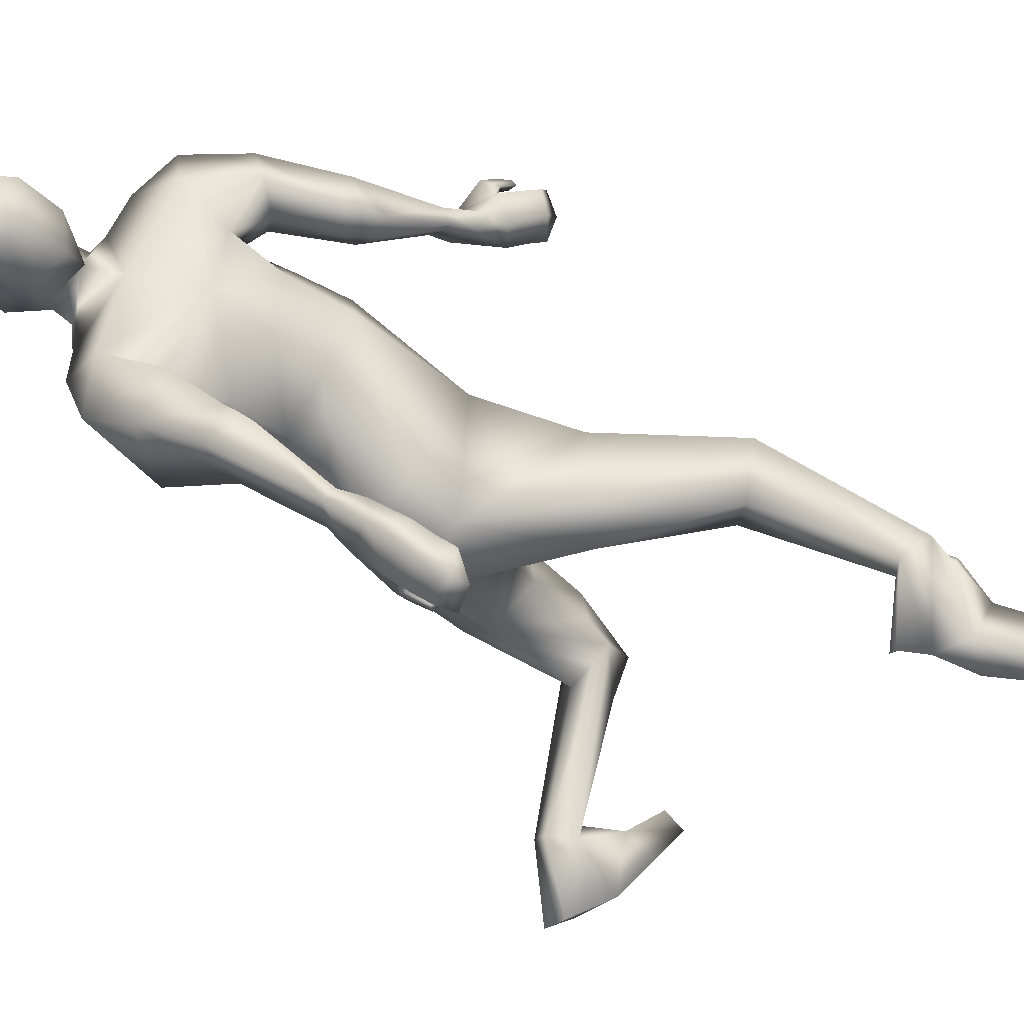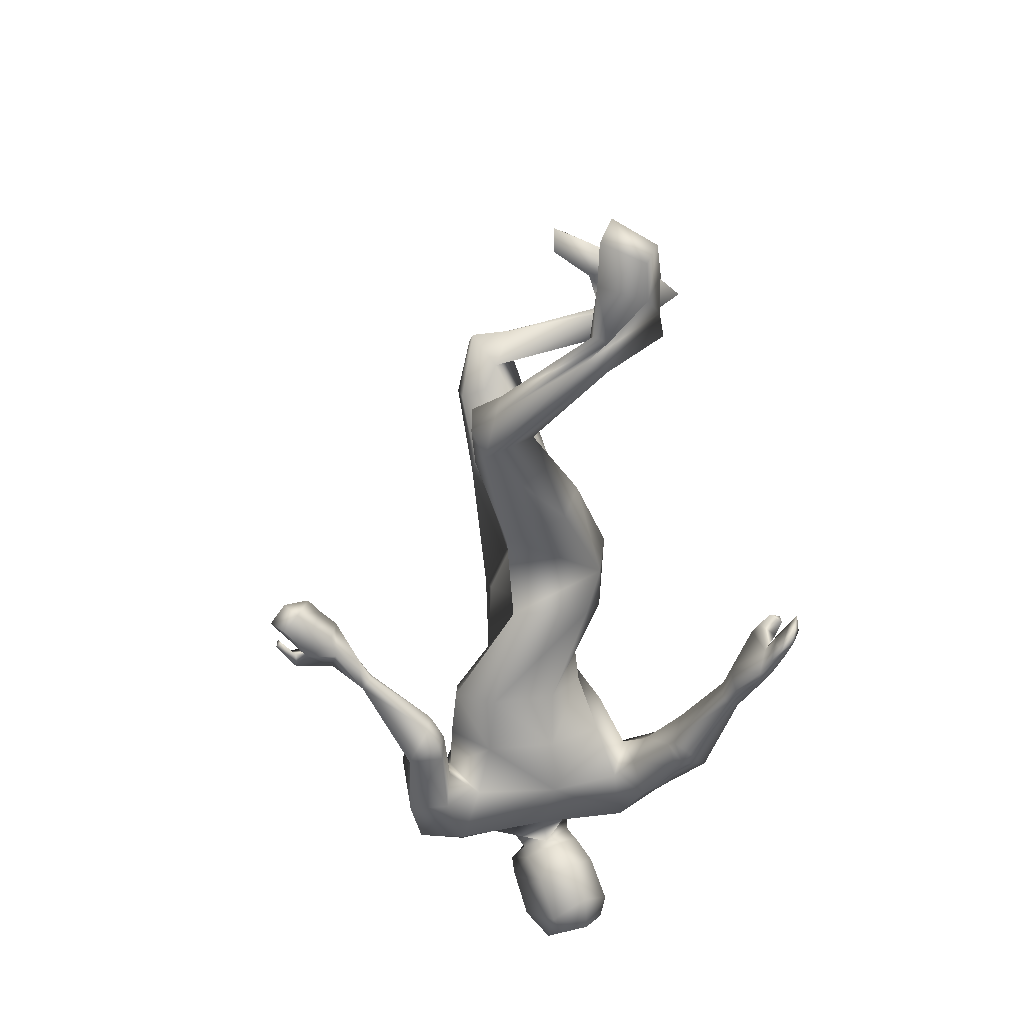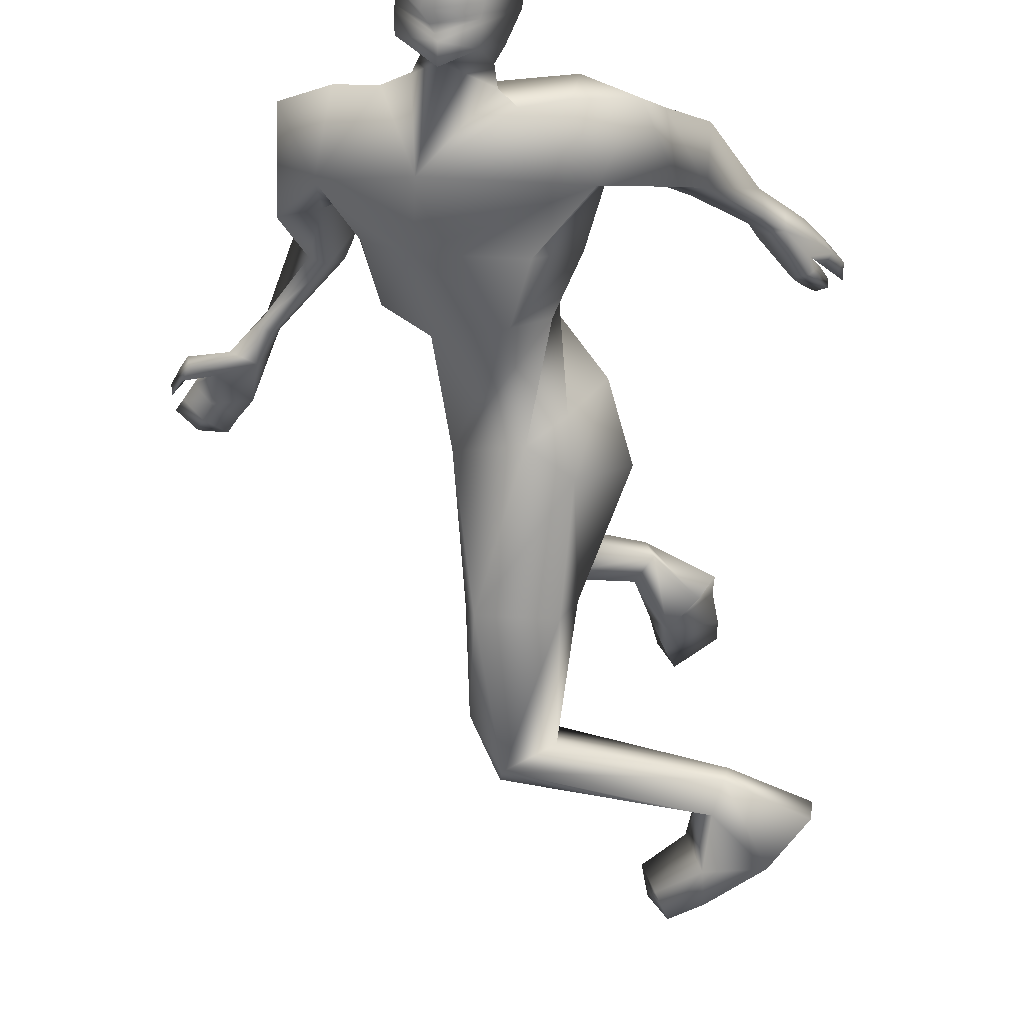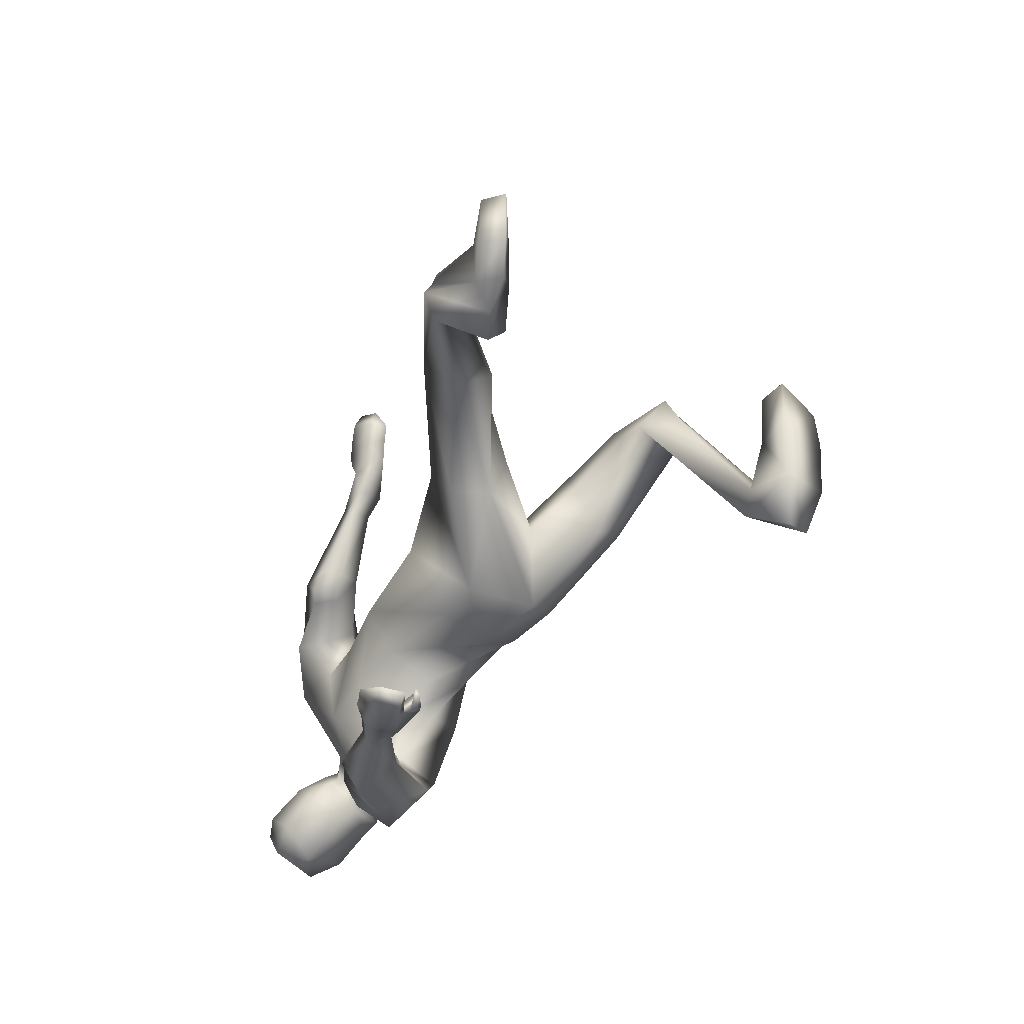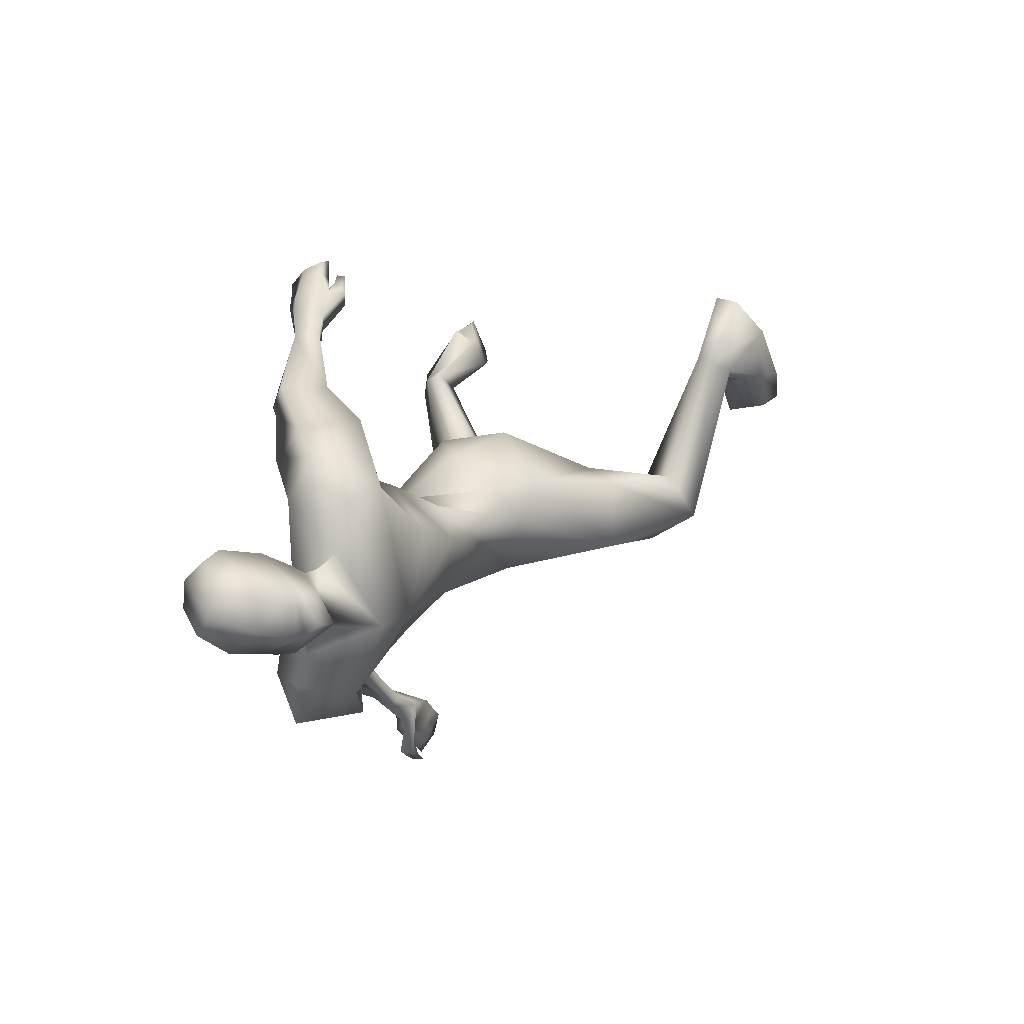
<metadata>
{"format":"obj","ext":"obj","renderer":"f3d","projection":"perspective","resolution":1024,"background":"white","views":[{"elev":48.4,"azim":101.5,"up":"+Z"},{"elev":48.7,"azim":-8.1,"up":"+Y"},{"elev":-24.7,"azim":8.3,"up":"+Z"},{"elev":36.3,"azim":71.6,"up":"+Y"},{"elev":-73.9,"azim":89.2,"up":"+Y"}]}
</metadata>
<code>
o HumanMale
v -0.0353 -0.4103 1.497
v -0.3301 -0.6028 1.838
v -0.06322 -0.4528 2.203
v 0.08591 -0.6272 1.862
v -0.0493 -0.6846 1.802
v 0.09519 -0.5467 2.046
v 0.2978 -0.8356 2.257
v -0.09261 -0.8229 2.505
v 0.2313 -0.9262 2.394
v 0.2919 -1.065 2.098
v -0.2776 -1.227 2.084
v 0.2339 -1.257 2.312
v 0.06588 -1.29 2.274
v 0.4488 -1.126 2.378
v -0.3022 -0.1371 1.73
v 0.2318 -0.2698 1.806
v 0.107 -0.398 1.608
v -0.1355 0.07104 1.557
v -0.1419 -1.148 2.472
v 0.2484 -1.129 2.489
v 0.002197 -1.304 2.343
v 0.5108 -0.9301 2.46
v 0.3429 -0.8532 2.567
v 0.5379 -0.8478 2.201
v 0.6407 -0.6582 2.563
v 0.6124 -0.5505 2.367
v 0.4892 -0.6173 2.592
v 0.3144 -0.768 2.425
v 0.4027 -0.7794 2.29
v 0.5519 -0.5044 2.371
v 0.4648 -0.5533 2.494
v 0.5199 -0.5704 2.609
v 0.4925 -0.5197 2.515
v 0.5491 -0.5041 2.603
v 0.5141 -0.4649 2.514
v 0.7765 -0.23 2.541
v 0.726 -0.196 2.546
v 0.7083 -0.1916 2.507
v 0.7295 -0.1949 2.425
v 0.7925 -0.2148 2.431
v 0.8579 -0.06707 2.561
v 0.8598 -0.13 2.418
v 0.7532 -0.08544 2.557
v 0.7518 -0.07033 2.442
v 0.753 -0.0836 2.487
v -0.3042 -0.3002 1.551
v 0.1116 -0.267 1.43
v 0.2893 -0.04546 1.576
v -0.2673 -0.03975 1.046
v -0.3139 0.06285 1.128
v 0.01897 0.04049 1.048
v -0.3044 0.2128 1.193
v -0.1225 0.2794 1.221
v 0.06827 0.1519 1.16
v -0.3436 0.3506 0.8294
v -0.04664 0.434 0.7392
v -0.3356 0.4125 0.9405
v -0.2196 0.4596 0.9469
v -0.2595 0.5107 0.6438
v -0.2492 0.6149 0.7134
v -0.1581 0.5543 0.8826
v -0.2299 0.3703 0.6222
v -0.07962 0.5064 0.6012
v -0.05979 0.5909 0.6858
v 0.4895 0.474 0.4614
v 0.4313 0.4998 0.4895
v 0.5389 0.4095 0.5651
v 0.4231 0.5493 0.5338
v 0.5201 0.5709 0.5902
v 0.554 0.451 0.6242
v 0.6666 0.5876 0.2952
v 0.6644 0.7422 0.4755
v 0.8293 0.504 0.4401
v 0.835 0.5808 0.5302
v 0.4413 0.5971 0.2969
v 0.3752 0.7206 0.4788
v 0.2659 0.6942 0.2618
v 0.3011 0.7613 0.1826
v 0.4368 0.6779 0.2039
v 0.4108 0.8431 0.3872
v 0.2055 0.8405 0.4122
v 0.2167 0.9206 0.322
v -0.000651 -1.365 2.398
v -0.1601 -1.494 2.337
v 0.9336 0.04185 2.406
v 0.9188 0.03116 2.56
v 0.9055 0.05556 2.448
v 0.896 0.1194 2.337
v 0.9565 0.08707 2.332
v 0.9673 0.07804 2.385
v 0.9923 0.1618 2.377
v 0.9426 0.192 2.346
v 0.989 0.1666 2.342
v 0.8667 0.06121 2.334
v 0.9306 0.03581 2.329
v 0.846 0.07585 2.595
v 0.969 0.1174 2.545
v 0.9358 0.163 2.491
v 1.007 0.2099 2.539
v 0.9742 0.2403 2.506
v 1.004 0.29 2.519
v 0.8945 0.1639 2.593
v 0.9324 0.2392 2.598
v 0.9682 0.01954 2.444
v 1.016 0.108 2.451
v 0.9783 0.1323 2.413
v 1.053 0.1853 2.454
v 1.016 0.2076 2.418
v 1.044 0.2618 2.421
v 0.03381 -1.369 2.456
v -0.01798 -1.551 2.331
v 0.1452 -1.521 2.734
v 0.05108 -1.713 2.556
v 0.1118 -1.592 2.795
v 0.05586 -1.752 2.715
v -0.1271 -1.292 2.499
v -0.02377 0.1692 1.484
v -0.088 -1.262 2.546
v -0.1474 -1.577 2.26
v 0.02545 -1.389 2.809
v -0.1394 -1.739 2.548
v 0.02522 -1.551 2.873
v -0.06523 -1.786 2.748
v -0.2334 0.01676 2.035
v -0.5304 -0.466 2.112
v -0.512 -0.5539 1.998
v -0.3528 -0.4089 2.232
v -0.5812 -0.8806 2.235
v -0.4636 -0.8724 2.432
v -0.6502 -1.052 2.207
v -0.5546 -1.247 2.447
v -0.3843 -1.294 2.399
v -0.7654 -1.14 2.469
v 0.1415 -0.1114 1.967
v -0.5576 -1.068 2.556
v -0.2811 -1.318 2.413
v -0.8115 -0.87 2.483
v -0.633 -0.7865 2.55
v -0.8189 -0.8564 2.196
v -0.799 -0.5188 2.449
v -0.7798 -0.5214 2.226
v -0.641 -0.5202 2.449
v -0.6002 -0.7563 2.382
v -0.6727 -0.8017 2.25
v -0.7138 -0.4943 2.205
v -0.6177 -0.5101 2.332
v -0.6549 -0.4449 2.44
v -0.6398 -0.4473 2.327
v -0.6965 -0.3703 2.379
v -0.6786 -0.4003 2.279
v -0.9881 -0.2392 2.184
v -0.9411 -0.2079 2.149
v -0.941 -0.2306 2.114
v -0.9604 -0.2877 2.065
v -1.002 -0.3144 2.09
v -1.099 -0.08845 2.087
v -1.122 -0.2268 2.035
v -0.996 -0.1215 2.09
v -1.025 -0.2255 1.982
v -1.002 -0.1736 2.038
v -0.1733 0.05098 1.984
v 0.215 0.06891 1.869
v -0.2483 0.4263 1.915
v -0.2758 0.4337 1.779
v 0.02963 0.5309 1.901
v -0.2534 0.4957 1.629
v -0.07087 0.5548 1.59
v 0.1127 0.5385 1.734
v -0.3726 0.8321 1.776
v -0.1135 1.017 1.823
v -0.3386 0.8004 1.657
v -0.226 0.8531 1.637
v -0.3891 1.045 1.779
v -0.3689 1.063 1.656
v -0.1853 0.9861 1.624
v -0.3441 1.003 1.909
v -0.285 1.18 1.826
v -0.2431 1.184 1.712
v 0.07899 1.651 2.018
v 0.1719 1.741 2.008
v 0.1773 1.563 2.002
v 0.1162 1.751 1.968
v 0.122 1.625 1.859
v 0.2099 1.557 1.936
v 0.4293 1.714 1.828
v 0.242 1.713 1.681
v 0.4492 1.593 1.846
v 0.3839 1.574 1.745
v 0.3654 1.833 1.872
v 0.1547 1.889 1.814
v 0.3559 2.023 1.848
v 0.4169 2.041 1.758
v 0.4358 1.882 1.768
v 0.2121 1.933 1.674
v 0.1647 2.104 1.78
v 0.2297 2.151 1.689
v -0.24 -1.351 2.477
v -1.239 -0.1122 2.048
v -1.114 -0.02509 2.026
v -1.204 -0.09493 2.014
v -1.317 -0.1439 1.976
v -1.328 -0.1267 2.042
v -1.288 -0.0897 2.049
v -1.349 -0.04091 2.008
v -1.368 -0.07699 1.957
v -1.376 -0.06403 2.007
v -1.276 -0.1907 1.997
v -1.292 -0.1678 2.061
v -1.082 -0.02434 1.939
v -1.191 0.03519 2.002
v -1.242 0.000935 1.953
v -1.261 0.09642 1.964
v -1.288 0.0694 1.924
v -1.317 0.1191 1.908
v -1.15 0.04427 1.911
v -1.203 0.1047 1.883
v -1.213 -0.07722 2.083
v -1.275 -0.003505 2.053
v -1.3 -0.03904 2.015
v -1.329 0.05637 2.024
v -1.353 0.0214 1.988
v -1.39 0.06495 1.968
v -0.2309 -1.351 2.547
v -0.2955 -1.527 2.426
v -0.1426 -1.473 2.852
v -0.255 -1.662 2.682
v -0.09799 -1.557 2.881
v -0.1595 -1.716 2.804
v 0.008792 -1.637 2.446
v -0.1858 -1.686 2.403
v 0.09401 -1.399 2.574
v -0.01965 -1.29 2.659
v -0.2812 -1.589 2.565
v -0.1844 -1.353 2.688
v -0.1401 -1.622 2.324
v -0.01235 -1.598 2.391
v -0.2951 -1.553 2.504
v -0.00178 -1.618 2.418
v -0.2877 -1.57 2.536
v -0.1635 -1.646 2.376
v -0.1471 -1.634 2.346
v -0.007066 -1.608 2.404
v -0.291 -1.561 2.521
v 0.1594 -0.7078 2.241
v -0.08481 -0.6301 2.363
v -0.3409 -0.9055 1.987
v 0.2032 -0.6973 2.071
v 0.06019 -0.9428 1.912
v -0.3948 -0.6637 2.329
v -0.5639 -0.6862 2.177
v -0.5278 -0.8501 2.082
f 1 6 4
f 46 4 5
f 17 3 6
f 46 2 15
f 248 7 10
f 244 7 247
f 246 10 11
f 244 8 9
f 10 13 11
f 12 10 14
f 15 18 46
f 8 20 9
f 20 13 12
f 12 14 20
f 13 116 21
f 11 13 21
f 14 23 20
f 14 24 22
f 22 26 25
f 22 27 23
f 7 28 29
f 29 31 30
f 29 10 7
f 29 26 24
f 9 23 28
f 27 28 23
f 30 31 33
f 31 32 33
f 27 25 32
f 32 25 34
f 33 34 35
f 30 33 35
f 35 39 30
f 35 37 38
f 34 36 37
f 26 36 25
f 26 39 40
f 39 42 40
f 36 42 41
f 36 43 37
f 38 43 45
f 39 45 44
f 17 1 47
f 47 16 17
f 18 50 46
f 117 52 18
f 46 49 1
f 47 54 48
f 117 54 53
f 47 49 51
f 54 56 61
f 54 58 53
f 51 62 56
f 52 55 50
f 53 57 52
f 49 55 62
f 55 60 59
f 58 60 57
f 62 55 59
f 59 64 63
f 60 61 64
f 62 59 63
f 64 66 63
f 64 69 68
f 63 65 62
f 56 70 61
f 61 70 69
f 62 67 56
f 67 74 70
f 70 72 69
f 67 71 73
f 66 76 75
f 76 77 75
f 77 82 78
f 78 80 79
f 79 72 71
f 75 65 66
f 71 75 79
f 75 77 78
f 79 75 78
f 73 72 74
f 69 76 68
f 80 82 76
f 21 116 83
f 11 21 84
f 83 84 21
f 76 72 80
f 76 82 81
f 42 85 104
f 42 95 85
f 87 88 94
f 94 42 44
f 87 90 88
f 88 93 89
f 91 88 90
f 89 91 90
f 91 93 92
f 88 95 94
f 95 90 85
f 94 44 87
f 41 96 43
f 96 98 87
f 96 97 102
f 99 102 97
f 103 98 102
f 103 101 100
f 99 101 103
f 87 106 85
f 85 105 104
f 104 97 86
f 105 99 97
f 106 107 105
f 98 108 106
f 108 109 107
f 100 109 108
f 107 101 99
f 104 41 42
f 96 41 86
f 43 96 45
f 87 44 96
f 96 44 45
f 116 110 83
f 84 111 119
f 83 111 84
f 229 121 230
f 231 113 229
f 231 120 112
f 113 123 121
f 112 122 114
f 112 115 113
f 115 114 122
f 123 115 122
f 124 127 134
f 161 125 124
f 134 3 16
f 2 161 15
f 251 128 250
f 128 249 250
f 246 130 251
f 249 8 245
f 132 130 11
f 131 133 130
f 15 161 18
f 135 8 129
f 135 132 19
f 131 135 133
f 132 116 19
f 11 136 132
f 138 133 135
f 133 139 130
f 137 141 139
f 142 137 138
f 128 143 129
f 144 146 143
f 130 144 128
f 141 144 139
f 129 138 135
f 142 143 146
f 145 148 146
f 146 147 142
f 142 147 140
f 147 149 140
f 148 149 147
f 145 150 148
f 154 150 145
f 150 152 149
f 149 151 140
f 151 141 140
f 155 145 141
f 155 159 154
f 151 157 155
f 158 151 152
f 160 152 153
f 154 160 153
f 134 162 124
f 16 162 134
f 164 18 161
f 166 117 18
f 163 161 124
f 168 162 48
f 117 168 48
f 162 163 124
f 168 170 165
f 172 168 167
f 165 176 163
f 169 166 164
f 171 167 166
f 163 169 164
f 169 174 171
f 174 172 171
f 176 173 169
f 173 178 174
f 174 178 175
f 176 177 173
f 180 178 177
f 178 183 175
f 179 177 176
f 184 170 175
f 175 183 184
f 181 176 170
f 188 181 184
f 186 184 183
f 181 185 179
f 180 190 182
f 191 190 189
f 191 196 195
f 192 194 196
f 193 186 194
f 179 189 180
f 185 193 189
f 189 192 191
f 193 192 189
f 186 187 188
f 190 183 182
f 194 190 196
f 136 197 116
f 11 84 136
f 197 136 84
f 190 194 186
f 190 195 196
f 157 217 198
f 157 198 208
f 200 207 201
f 157 207 159
f 203 200 201
f 201 206 205
f 201 204 203
f 202 204 206
f 204 205 206
f 208 201 207
f 208 203 202
f 207 200 159
f 156 158 209
f 209 211 215
f 209 210 199
f 215 212 210
f 211 216 215
f 216 213 214
f 212 216 214
f 200 219 211
f 218 198 217
f 210 217 199
f 218 212 220
f 219 220 221
f 211 221 213
f 221 220 222
f 213 222 214
f 220 214 222
f 217 156 199
f 209 199 156
f 158 160 209
f 200 209 159
f 209 160 159
f 223 116 197
f 84 119 224
f 224 197 84
f 121 233 230
f 226 234 233
f 234 120 232
f 123 226 121
f 225 122 120
f 228 225 226
f 228 122 227
f 123 122 228
f 239 233 234
f 240 233 239
f 238 231 229
f 238 230 240
f 111 235 119
f 110 236 111
f 118 231 110
f 235 224 119
f 237 223 224
f 234 118 223
f 242 240 241
f 242 231 238
f 240 243 241
f 243 239 234
f 237 243 234
f 241 237 235
f 236 231 242
f 236 241 235
f 127 245 3
f 246 126 2
f 125 249 127
f 126 250 125
f 6 245 244
f 5 246 2
f 4 244 247
f 5 247 248
f 1 17 6
f 46 1 4
f 17 16 3
f 46 5 2
f 248 247 7
f 244 9 7
f 246 248 10
f 244 245 8
f 10 12 13
f 8 19 20
f 20 19 13
f 13 19 116
f 14 22 23
f 14 10 24
f 22 24 26
f 22 25 27
f 7 9 28
f 29 28 31
f 29 24 10
f 29 30 26
f 9 20 23
f 27 31 28
f 31 27 32
f 33 32 34
f 35 38 39
f 35 34 37
f 34 25 36
f 26 40 36
f 26 30 39
f 39 44 42
f 36 40 42
f 36 41 43
f 38 37 43
f 39 38 45
f 47 48 16
f 18 52 50
f 117 53 52
f 46 50 49
f 47 51 54
f 117 48 54
f 47 1 49
f 54 51 56
f 54 61 58
f 51 49 62
f 52 57 55
f 53 58 57
f 49 50 55
f 55 57 60
f 58 61 60
f 59 60 64
f 64 68 66
f 64 61 69
f 63 66 65
f 56 67 70
f 62 65 67
f 67 73 74
f 70 74 72
f 67 65 71
f 66 68 76
f 76 81 77
f 77 81 82
f 78 82 80
f 79 80 72
f 75 71 65
f 73 71 72
f 69 72 76
f 94 95 42
f 87 85 90
f 88 92 93
f 91 92 88
f 89 93 91
f 88 89 95
f 95 89 90
f 96 102 98
f 96 86 97
f 99 103 102
f 103 100 98
f 87 98 106
f 85 106 105
f 104 105 97
f 105 107 99
f 106 108 107
f 98 100 108
f 100 101 109
f 107 109 101
f 104 86 41
f 116 118 110
f 83 110 111
f 229 113 121
f 231 112 113
f 231 232 120
f 113 115 123
f 112 120 122
f 112 114 115
f 124 125 127
f 161 126 125
f 134 127 3
f 2 126 161
f 251 130 128
f 128 129 249
f 246 11 130
f 249 129 8
f 132 131 130
f 135 19 8
f 135 131 132
f 132 136 116
f 138 137 133
f 133 137 139
f 137 140 141
f 142 140 137
f 128 144 143
f 144 145 146
f 130 139 144
f 141 145 144
f 129 143 138
f 142 138 143
f 146 148 147
f 148 150 149
f 154 153 150
f 150 153 152
f 149 152 151
f 151 155 141
f 155 154 145
f 155 157 159
f 151 156 157
f 158 156 151
f 160 158 152
f 154 159 160
f 16 48 162
f 164 166 18
f 166 167 117
f 163 164 161
f 168 165 162
f 117 167 168
f 162 165 163
f 168 175 170
f 172 175 168
f 165 170 176
f 169 171 166
f 171 172 167
f 163 176 169
f 169 173 174
f 174 175 172
f 173 177 178
f 180 182 178
f 178 182 183
f 179 180 177
f 184 181 170
f 181 179 176
f 188 187 181
f 186 188 184
f 181 187 185
f 180 189 190
f 191 195 190
f 191 192 196
f 192 193 194
f 193 185 186
f 179 185 189
f 186 185 187
f 190 186 183
f 157 208 207
f 203 198 200
f 201 202 206
f 201 205 204
f 202 203 204
f 208 202 201
f 208 198 203
f 209 200 211
f 209 215 210
f 215 216 212
f 211 213 216
f 200 198 219
f 218 219 198
f 210 218 217
f 218 210 212
f 219 218 220
f 211 219 221
f 213 221 222
f 220 212 214
f 217 157 156
f 223 118 116
f 224 223 197
f 121 226 233
f 226 225 234
f 234 225 120
f 123 228 226
f 225 227 122
f 228 227 225
f 240 230 233
f 238 229 230
f 111 236 235
f 110 231 236
f 118 232 231
f 235 237 224
f 237 234 223
f 234 232 118
f 242 238 240
f 240 239 243
f 241 243 237
f 236 242 241
f 127 249 245
f 246 251 126
f 125 250 249
f 126 251 250
f 6 3 245
f 5 248 246
f 4 6 244
f 5 4 247
o Gunroot
v -1.137 -0.09094 2.022
v -1.2 -0.01281 1.993
v -1.167 -0.0545 1.995
f 253 252 254

</code>
